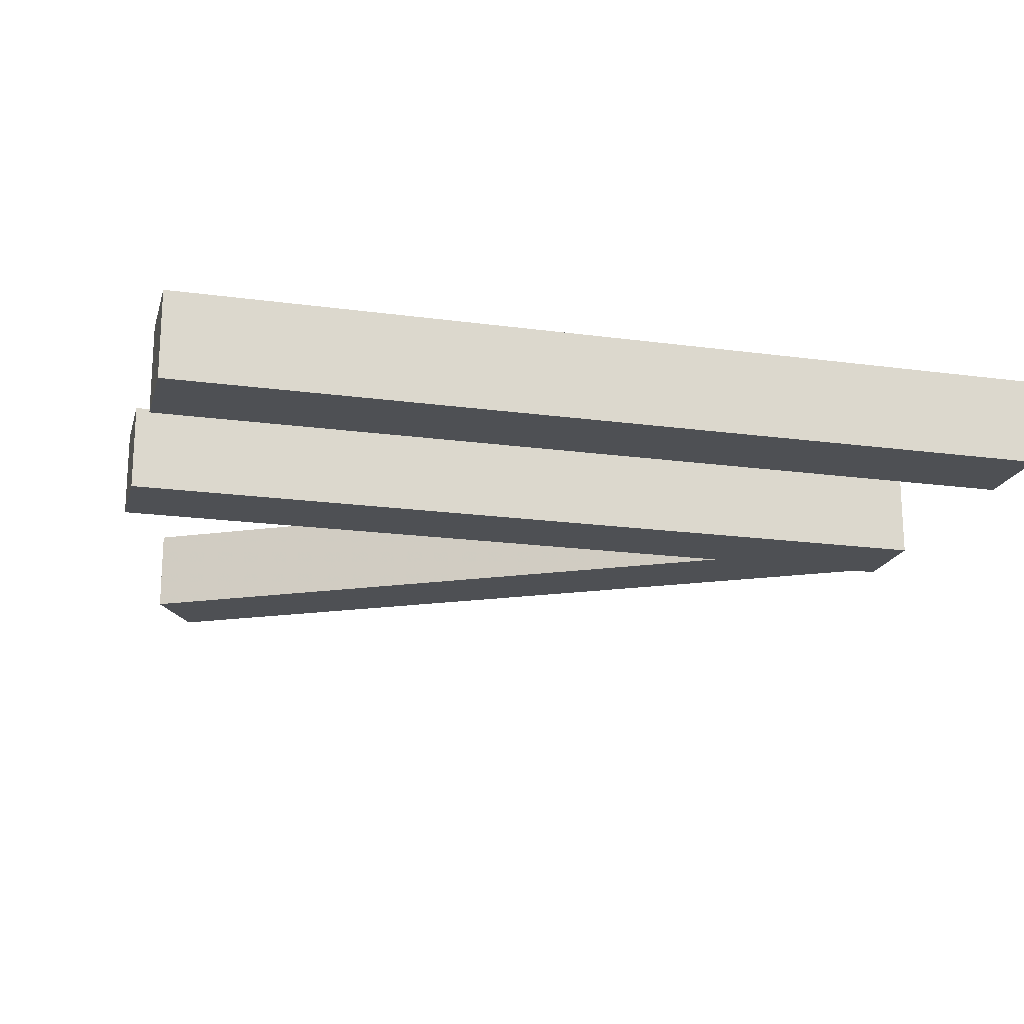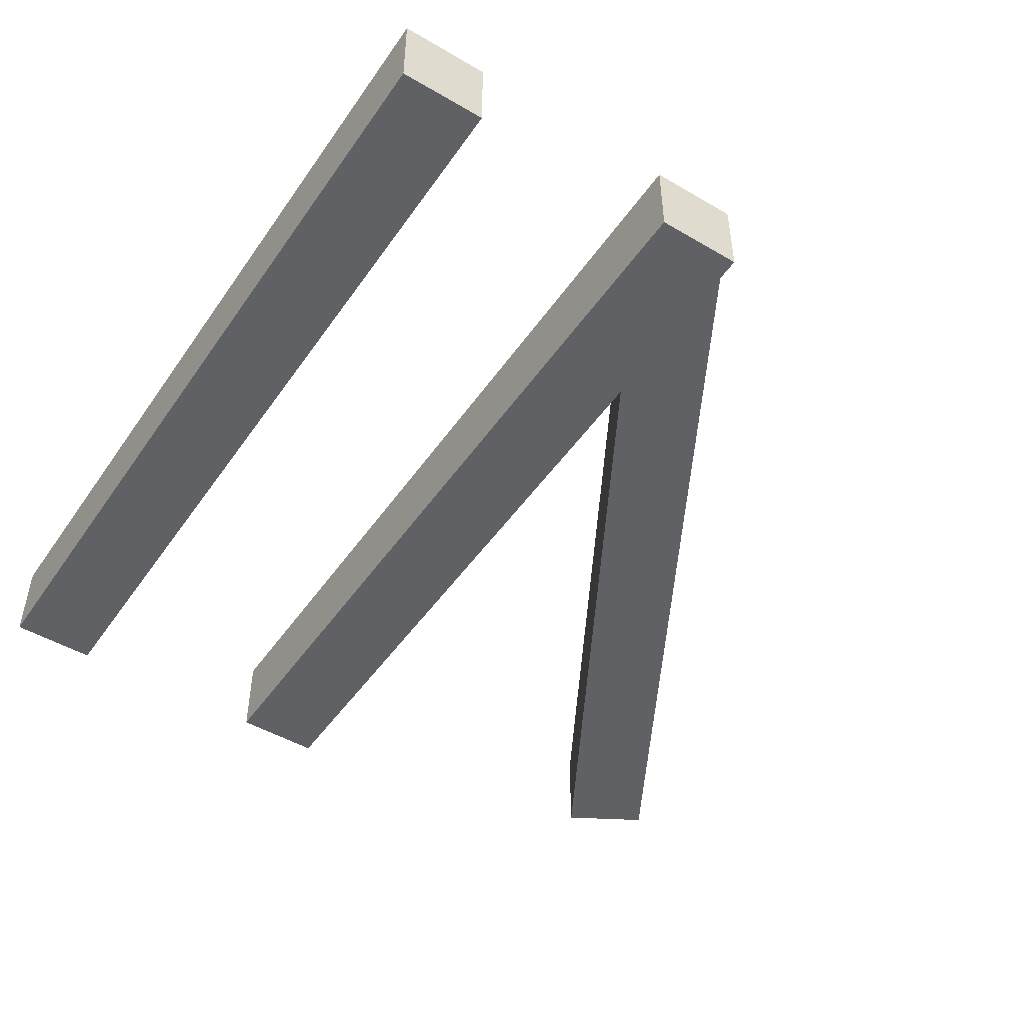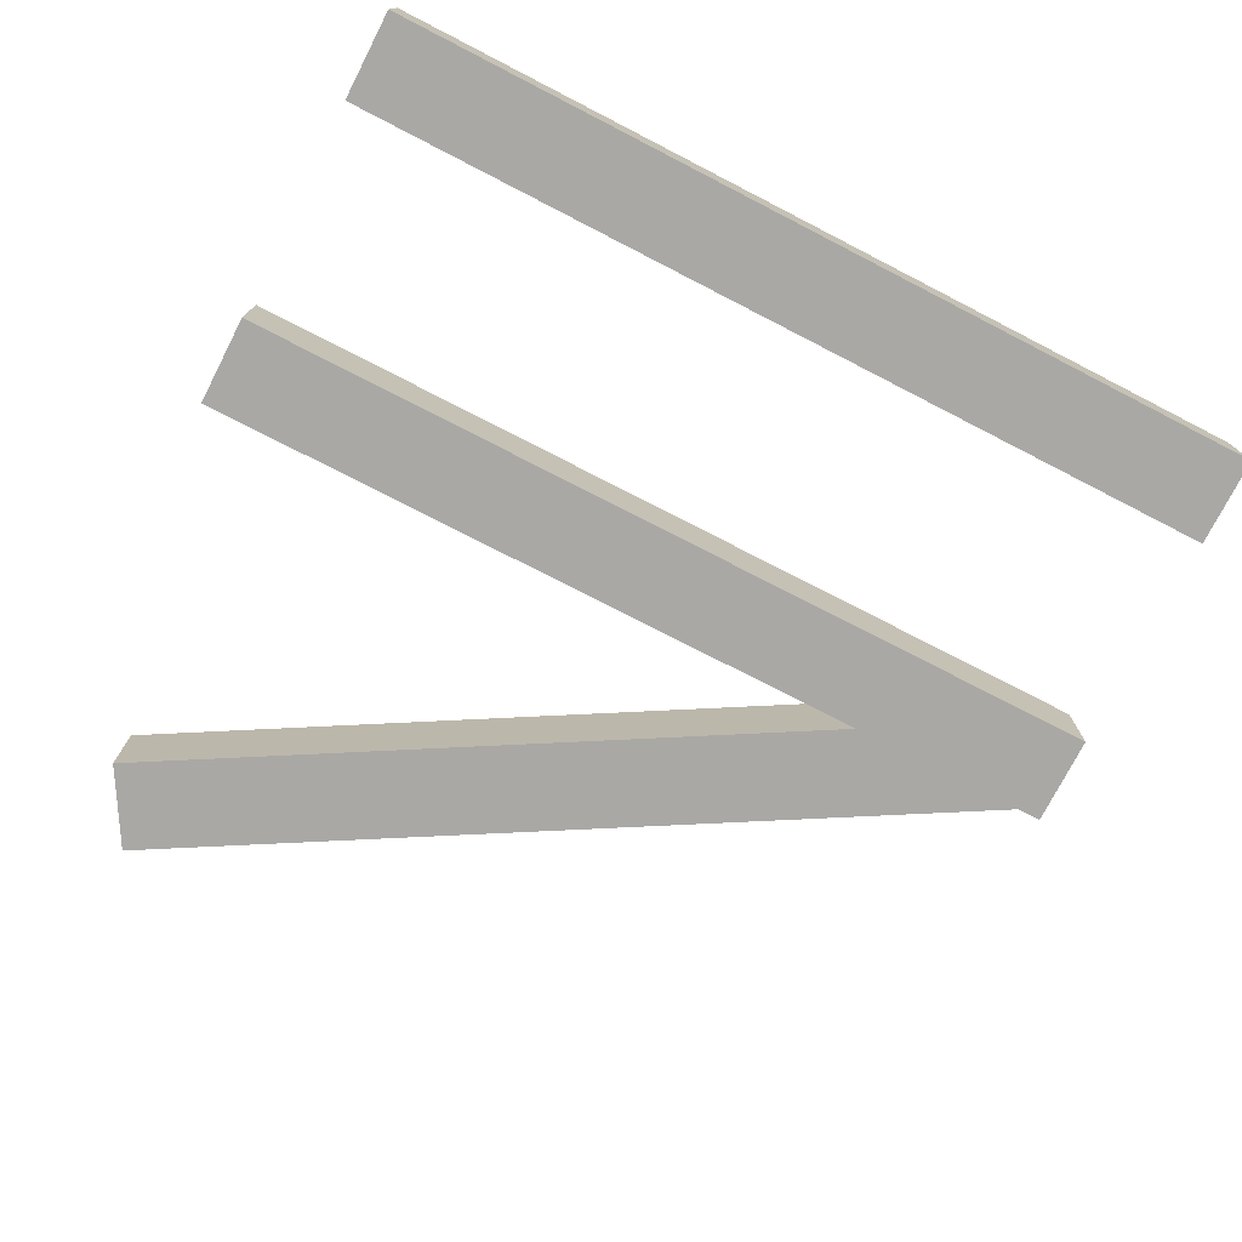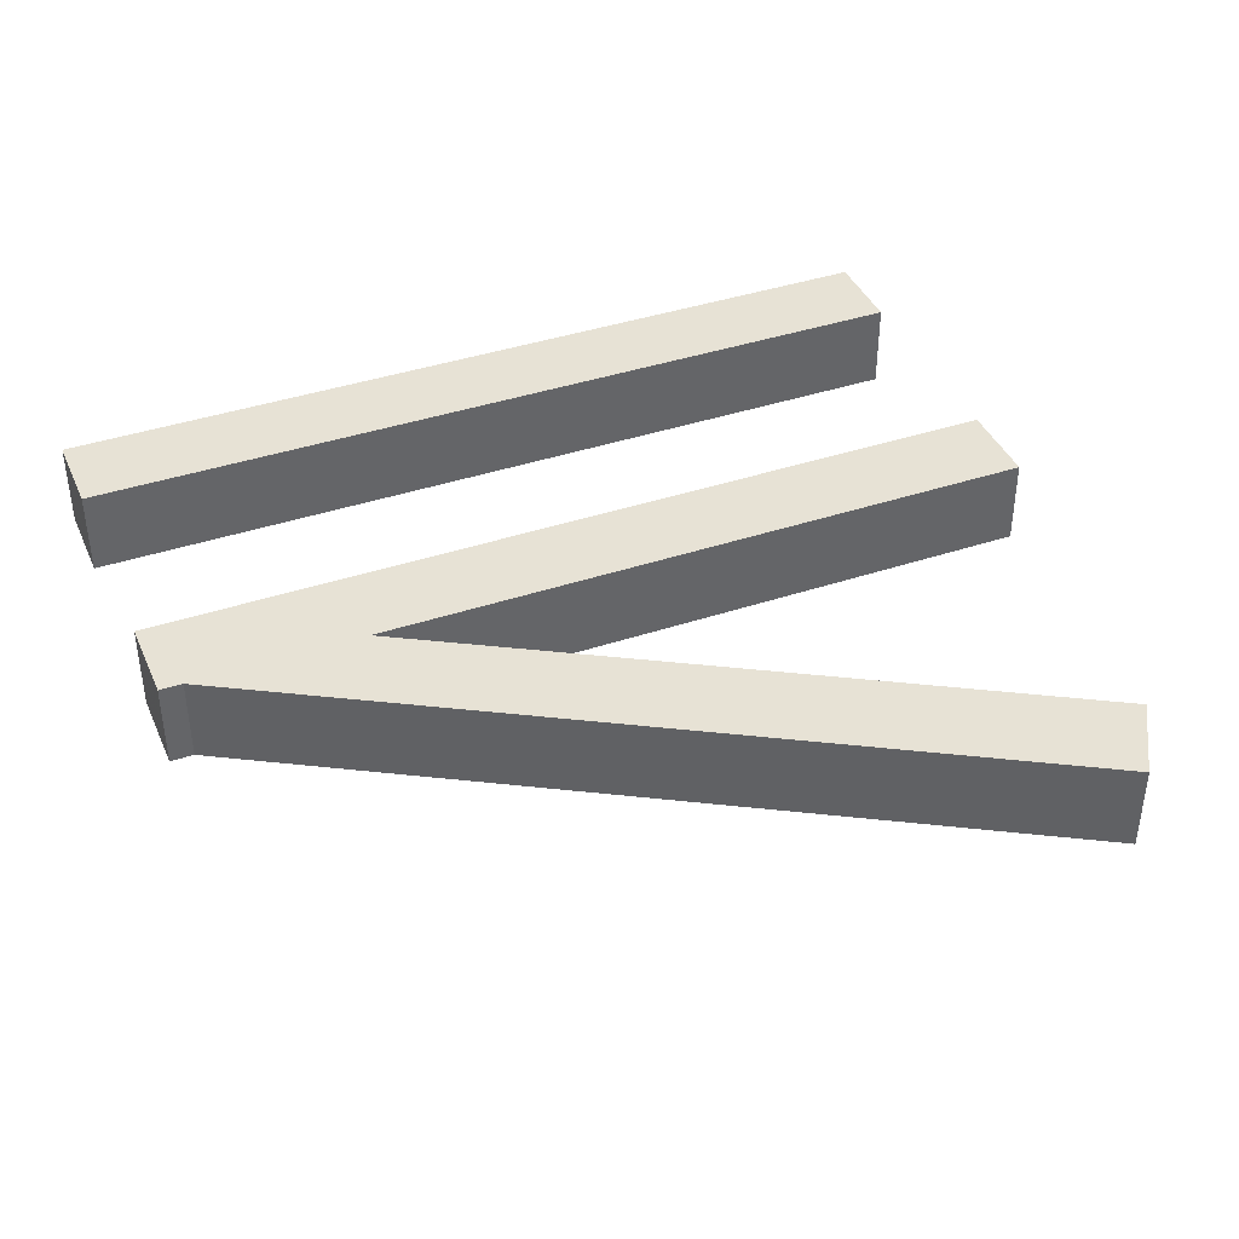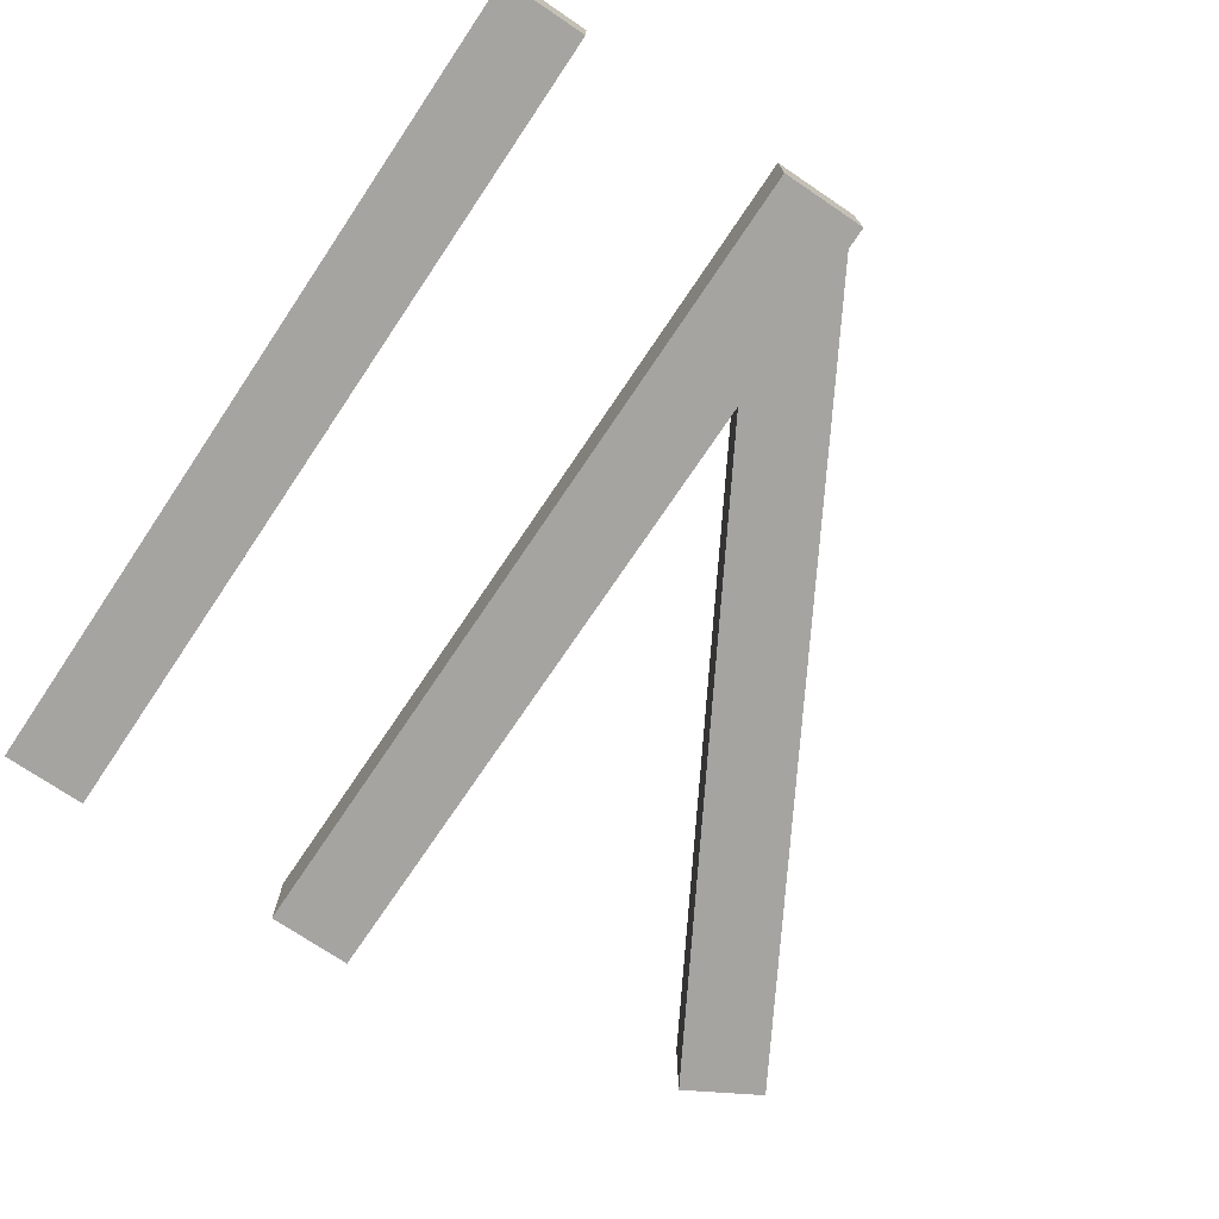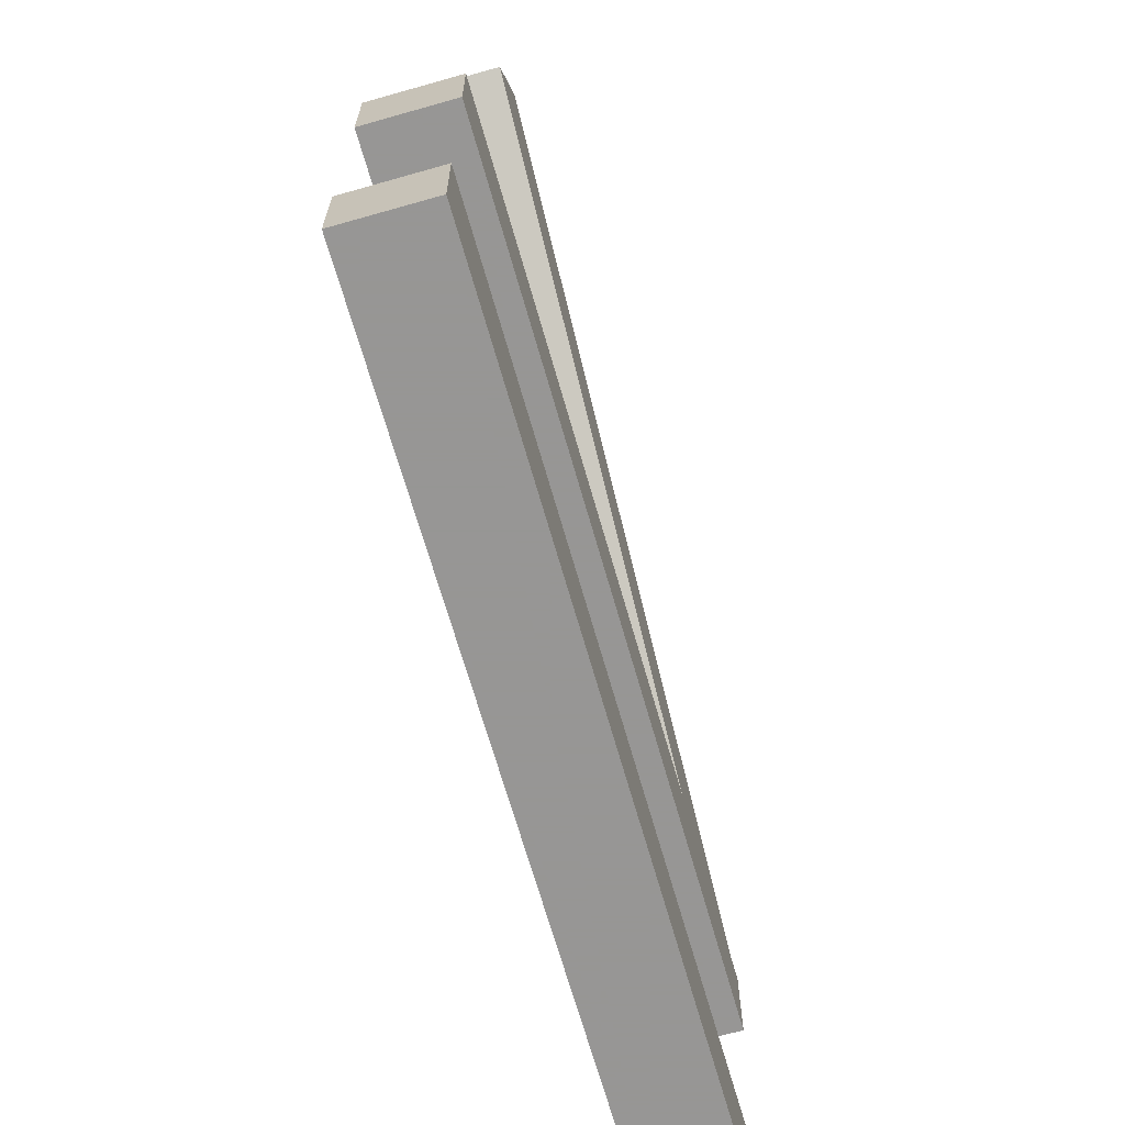
<metadata>
{"format":"obj","ext":"obj","renderer":"f3d","projection":"perspective","resolution":1024,"background":"white","views":[{"elev":-18.8,"azim":-14.6,"up":"+Z"},{"elev":-48.4,"azim":56.8,"up":"+Z"},{"elev":-75.1,"azim":-27.2,"up":"+Z"},{"elev":40.3,"azim":157.7,"up":"+Z"},{"elev":-73.5,"azim":56.0,"up":"+Z"},{"elev":-67.8,"azim":-74.1,"up":"+Y"}]}
</metadata>
<code>
v -1 -0.2914 0.1
v 1 -0.2914 0.1
v -1 -0.0914 0.1
v 1 -0.0914 0.1
v -1 -0.0914 -0.1
v 1 -0.0914 -0.1
v -1 -0.2914 -0.1
v 1 -0.2914 -0.1
v -0.8413 1.401 0.1
v 0.8908 0.4013 0.1
v -0.7413 1.574 0.1
v 0.9908 0.5745 0.1
v -0.7413 1.574 -0.1
v 0.9908 0.5745 -0.1
v -0.8413 1.401 -0.1
v 0.8908 0.4013 -0.1
v -1 0.4001 0.1
v 1 0.4001 0.1
v -1 0.6001 0.1
v 1 0.6001 0.1
v -1 0.6001 -0.1
v 1 0.6001 -0.1
v -1 0.4001 -0.1
v 1 0.4001 -0.1
f 1 2 3
f 3 2 4
f 3 4 5
f 5 4 6
f 5 6 7
f 7 6 8
f 7 8 1
f 1 8 2
f 2 8 4
f 4 8 6
f 7 1 5
f 5 1 3
f 9 10 11
f 11 10 12
f 11 12 13
f 13 12 14
f 13 14 15
f 15 14 16
f 15 16 9
f 9 16 10
f 10 16 12
f 12 16 14
f 15 9 13
f 13 9 11
f 17 18 19
f 19 18 20
f 19 20 21
f 21 20 22
f 21 22 23
f 23 22 24
f 23 24 17
f 17 24 18
f 18 24 20
f 20 24 22
f 23 17 21
f 21 17 19

</code>
